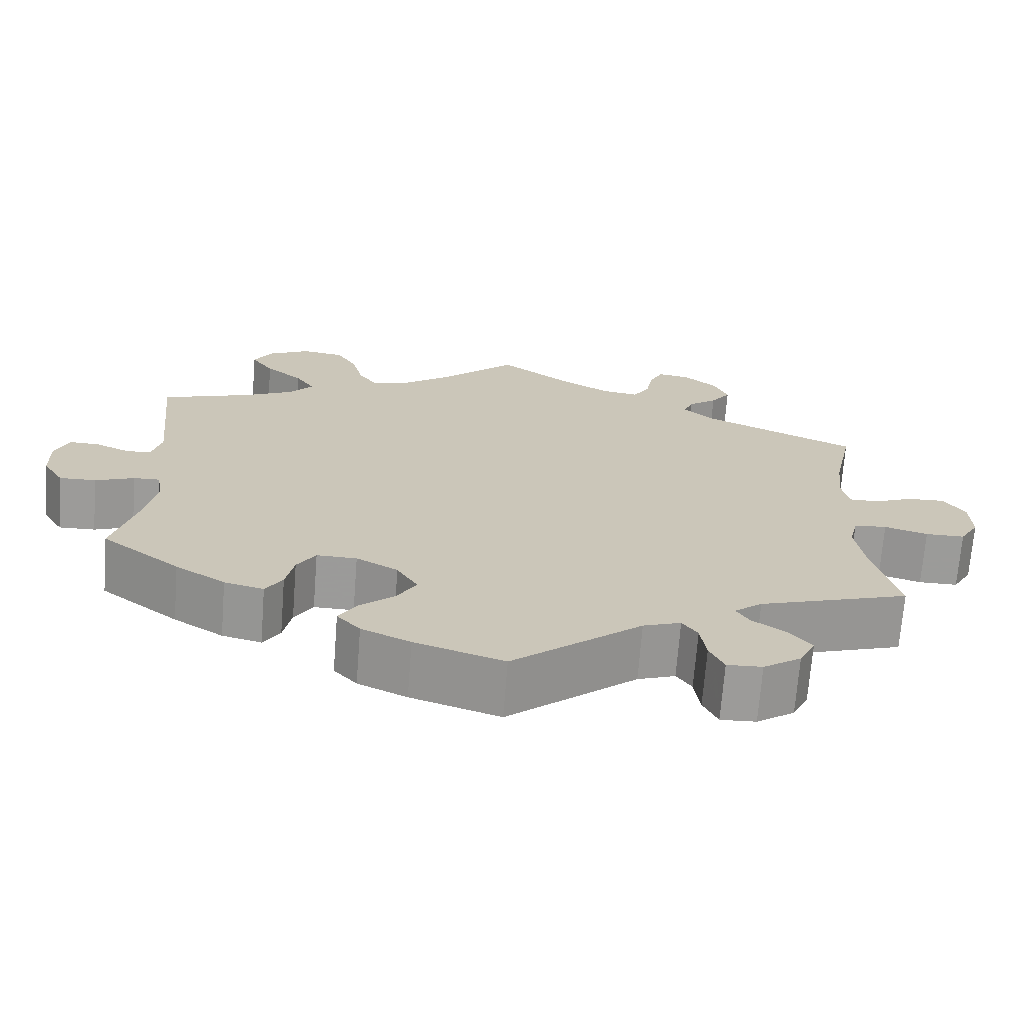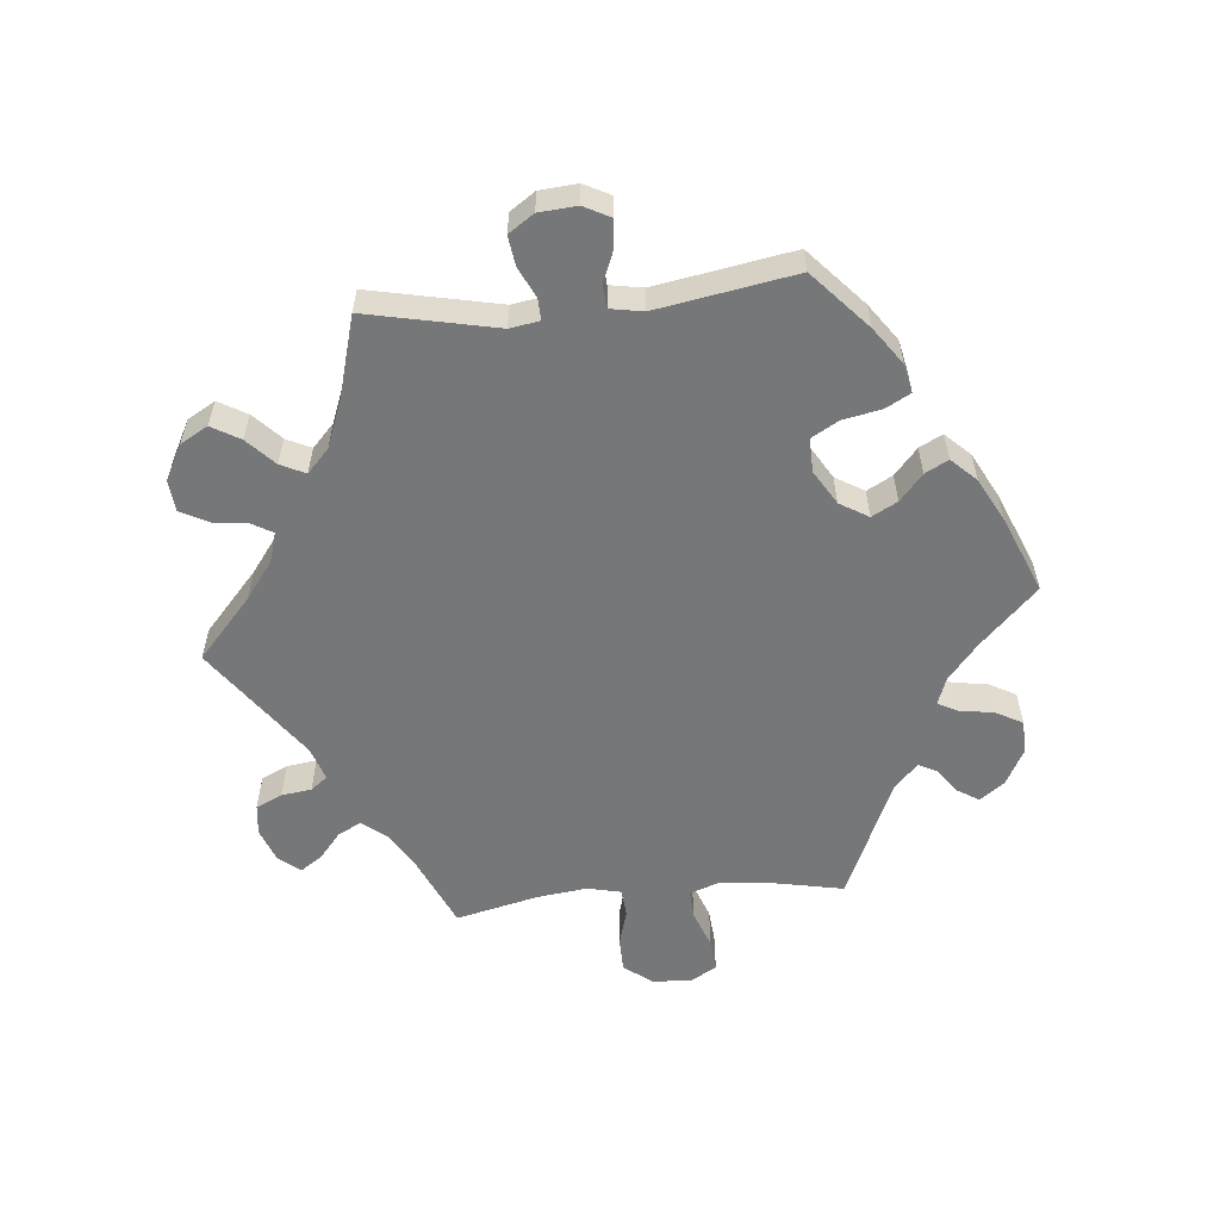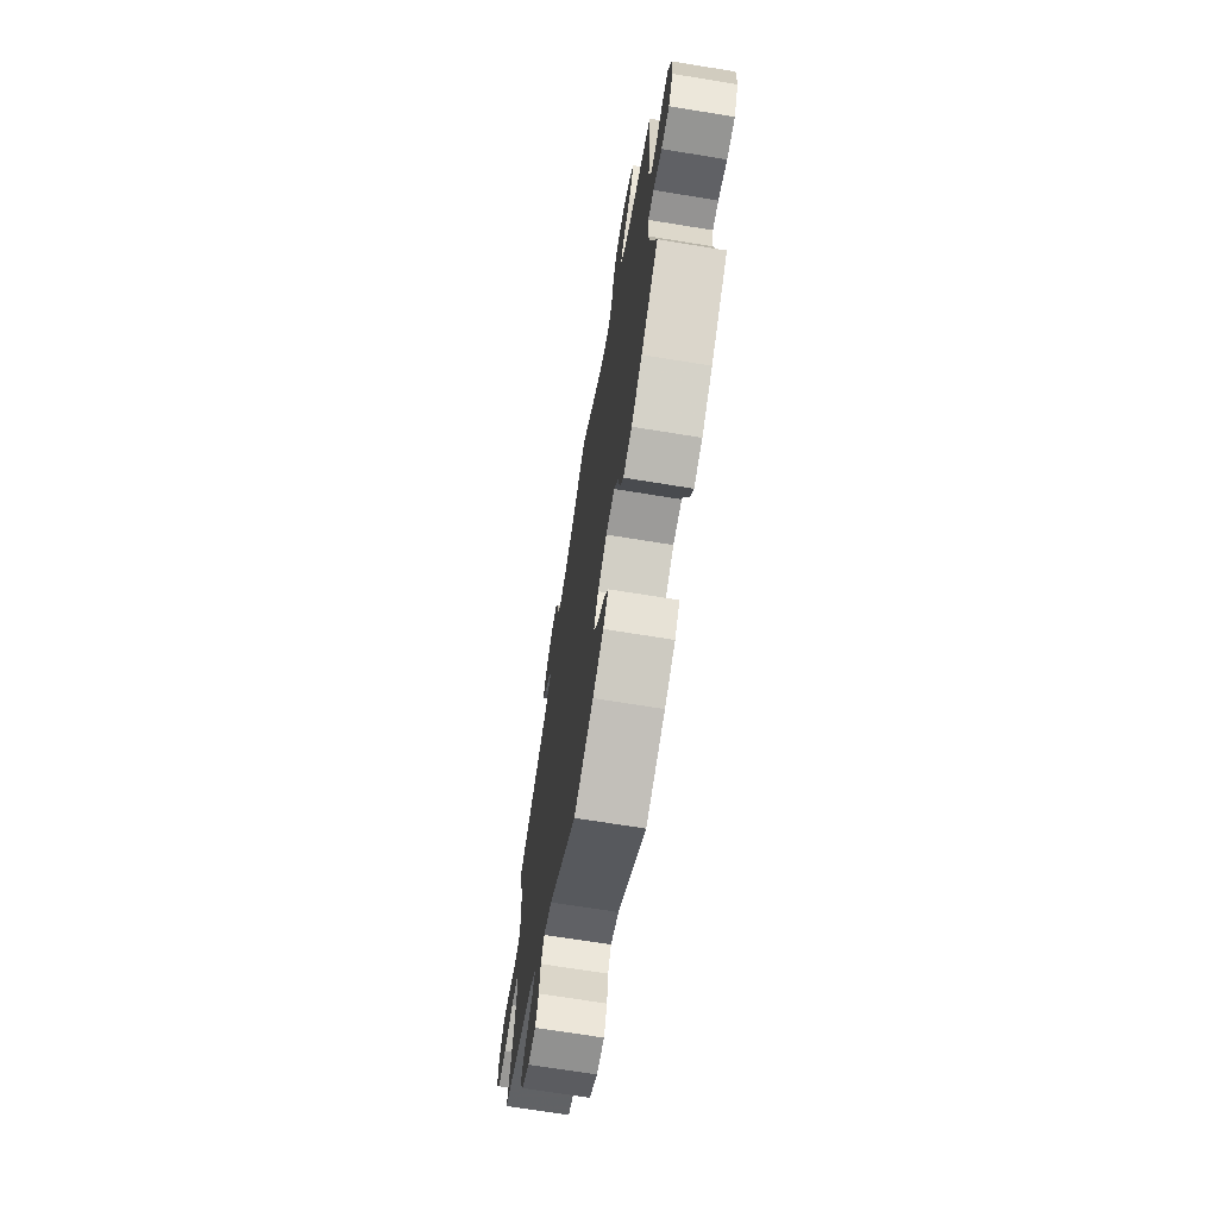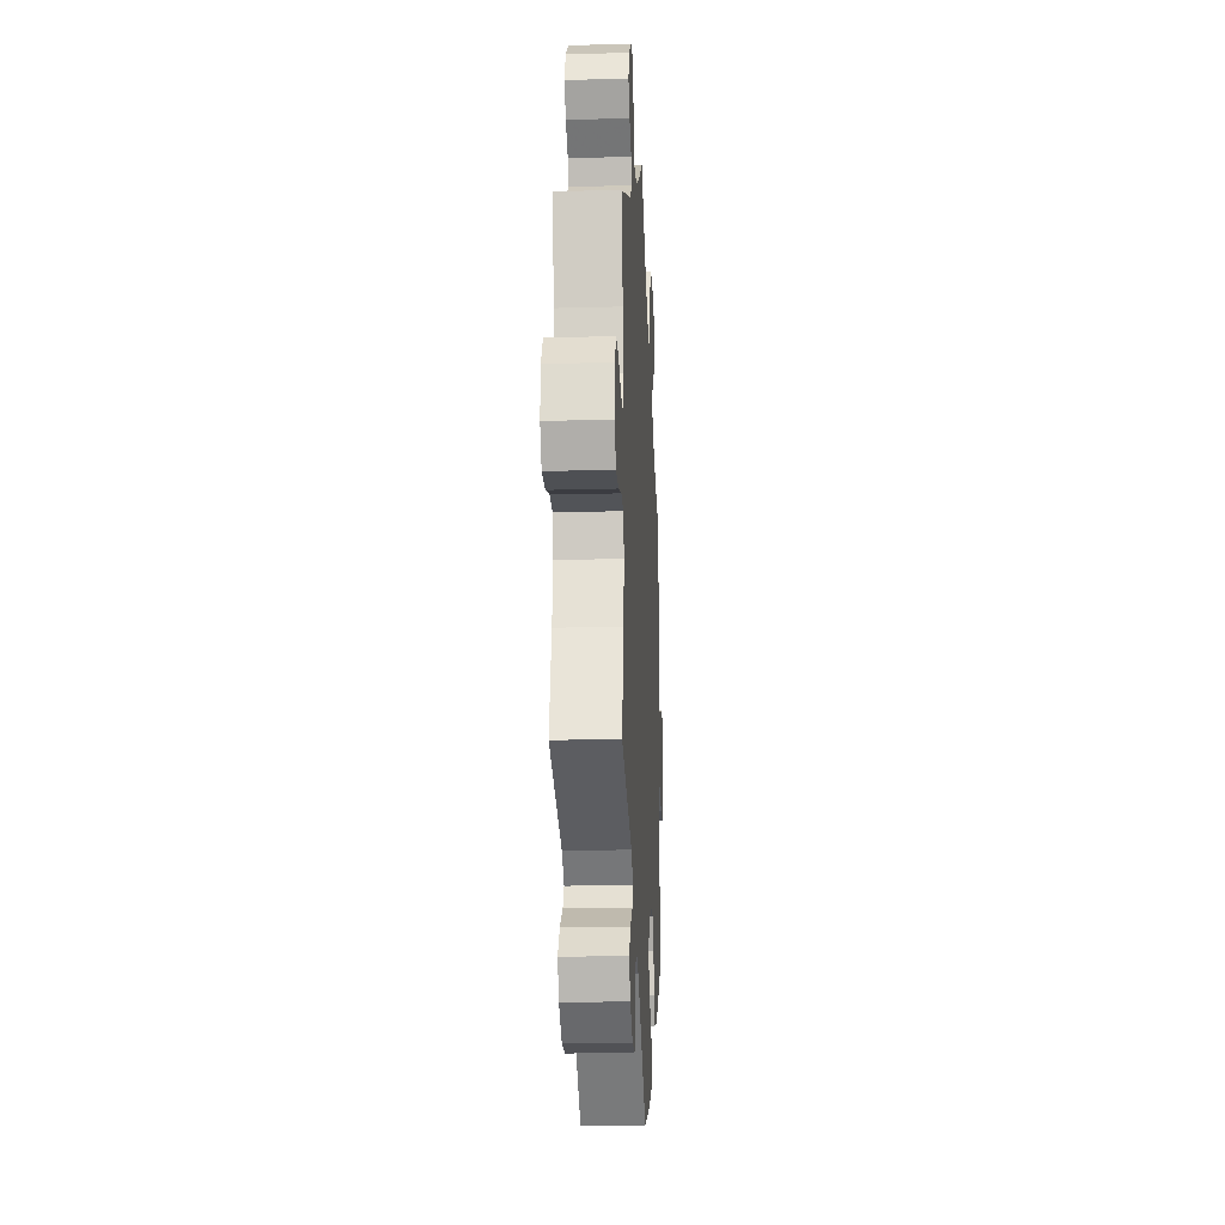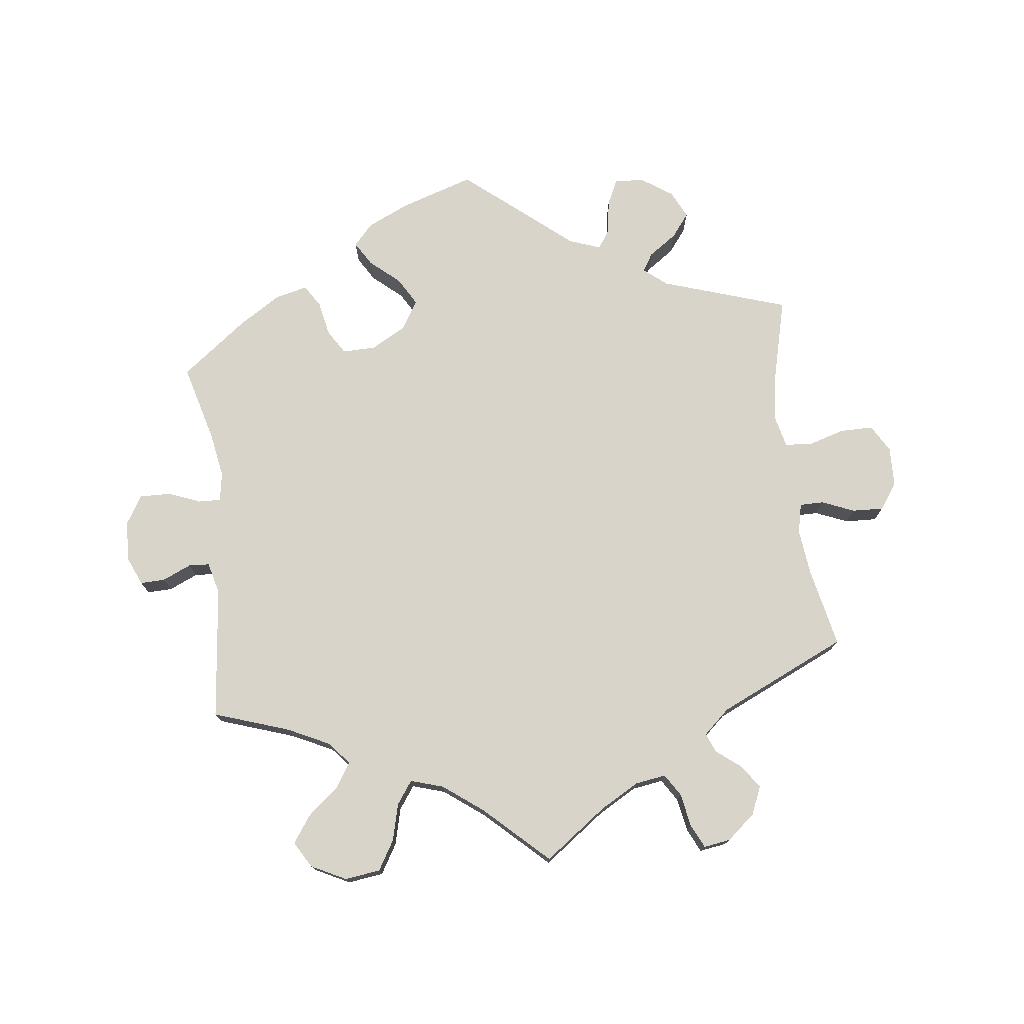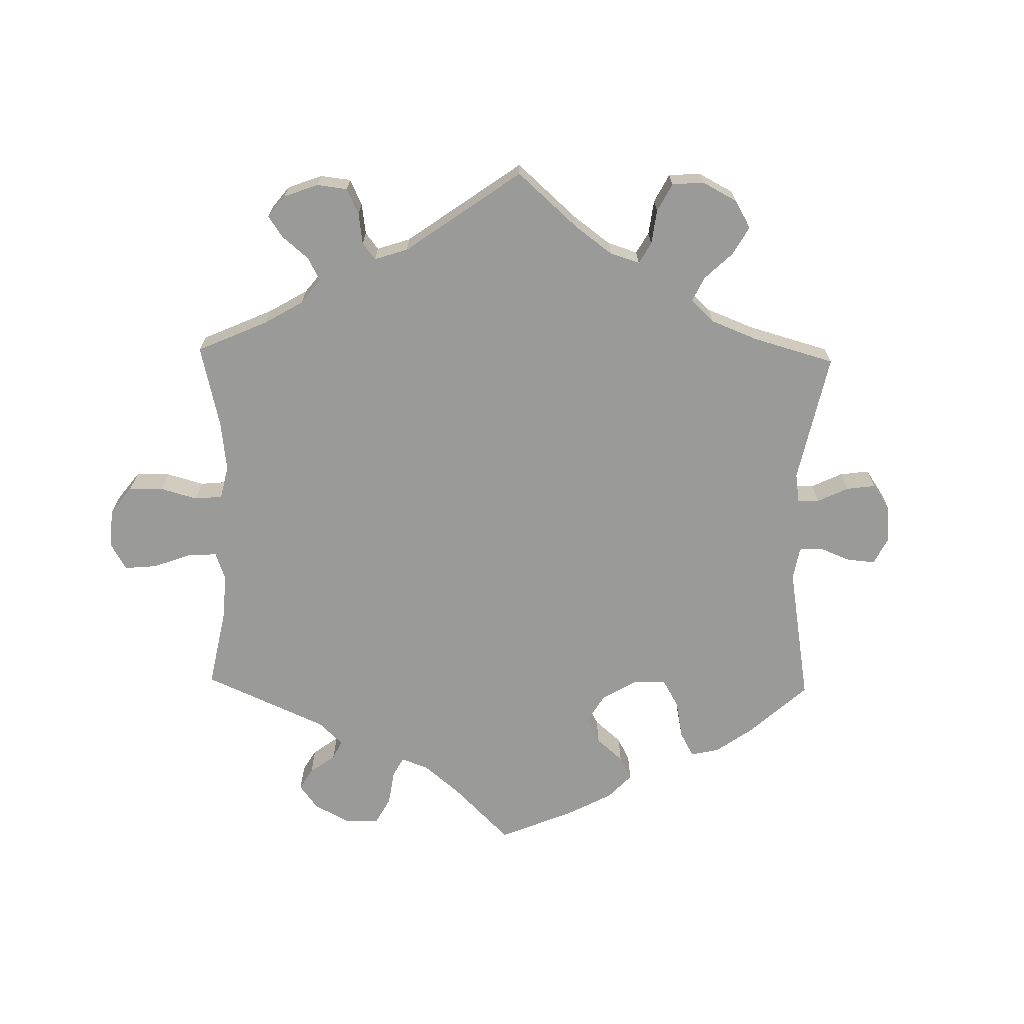
<metadata>
{"format":"obj","ext":"obj","renderer":"f3d","projection":"perspective","resolution":1024,"background":"white","views":[{"elev":-69.6,"azim":-4.4,"up":"+Z"},{"elev":-57.1,"azim":155.6,"up":"+Y"},{"elev":-68.6,"azim":-99.3,"up":"+Z"},{"elev":-18.7,"azim":93.0,"up":"+Z"},{"elev":75.4,"azim":-6.8,"up":"+Y"},{"elev":-69.2,"azim":58.8,"up":"+Y"}]}
</metadata>
<code>
v -0.47 0.07 -0.174
v -0.458 0.07 -0.106
v -0.465 0.07 -0.063
v -0.498 0.07 -0.064
v -0.547 0.07 -0.083
v -0.593 0.07 -0.084
v -0.619 0.07 -0.041
v -0.621 0.07 0.019
v -0.603 0.07 0.061
v -0.566 0.07 0.06
v -0.523 0.07 0.041
v -0.492 0.07 0.043
v -0.48 0.07 0.09
v -0.501 0.07 0.289
v -0.388 0.07 0.327
v -0.326 0.07 0.357
v -0.297 0.07 0.391
v -0.32 0.07 0.427
v -0.367 0.07 0.466
v -0.395 0.07 0.506
v -0.372 0.07 0.545
v -0.32 0.07 0.571
v -0.267 0.07 0.564
v -0.241 0.07 0.52
v -0.227 0.07 0.465
v -0.203 0.07 0.431
v -0.154 0.07 0.446
v -0.094 0.07 0.491
v -0.001 0.07 0.578
v 0.092 0.07 0.51
v 0.15 0.07 0.477
v 0.196 0.07 0.47
v 0.217 0.07 0.503
v 0.226 0.07 0.553
v 0.243 0.07 0.588
v 0.283 0.07 0.582
v 0.325 0.07 0.547
v 0.343 0.07 0.505
v 0.318 0.07 0.47
v 0.282 0.07 0.442
v 0.27 0.07 0.413
v 0.309 0.07 0.378
v 0.501 0.07 0.29
v 0.476 0.07 0.172
v 0.468 0.07 0.103
v 0.478 0.07 0.058
v 0.514 0.07 0.058
v 0.562 0.07 0.078
v 0.609 0.07 0.08
v 0.636 0.07 0.041
v 0.638 0.07 -0.018
v 0.614 0.07 -0.059
v 0.565 0.07 -0.059
v 0.511 0.07 -0.043
v 0.47 0.07 -0.046
v 0.459 0.07 -0.092
v 0.47 0.07 -0.166
v 0.501 0.07 -0.289
v 0.313 0.07 -0.35
v 0.278 0.07 -0.378
v 0.295 0.07 -0.405
v 0.337 0.07 -0.434
v 0.364 0.07 -0.469
v 0.344 0.07 -0.51
v 0.297 0.07 -0.542
v 0.253 0.07 -0.544
v 0.235 0.07 -0.506
v 0.228 0.07 -0.456
v 0.209 0.07 -0.428
v 0.162 0.07 -0.445
v 0.001 0.07 -0.578
v -0.11 0.07 -0.542
v -0.171 0.07 -0.514
v -0.2 0.07 -0.482
v -0.178 0.07 -0.446
v -0.134 0.07 -0.408
v -0.11 0.07 -0.367
v -0.136 0.07 -0.324
v -0.188 0.07 -0.295
v -0.238 0.07 -0.294
v -0.261 0.07 -0.331
v -0.271 0.07 -0.382
v -0.292 0.07 -0.415
v -0.341 0.07 -0.403
v -0.403 0.07 -0.364
v -0.501 0.07 -0.289
v -0.47 0 -0.174
v -0.458 0 -0.106
v -0.465 0 -0.063
v -0.498 0 -0.064
v -0.547 0 -0.083
v -0.593 0 -0.084
v -0.619 0 -0.041
v -0.621 0 0.019
v -0.603 0 0.061
v -0.566 0 0.06
v -0.523 0 0.041
v -0.492 0 0.043
v -0.48 0 0.09
v -0.501 0 0.289
v -0.388 0 0.327
v -0.326 0 0.357
v -0.297 0 0.391
v -0.32 0 0.427
v -0.367 0 0.466
v -0.395 0 0.506
v -0.372 0 0.545
v -0.32 0 0.571
v -0.267 0 0.564
v -0.241 0 0.52
v -0.227 0 0.465
v -0.203 0 0.431
v -0.154 0 0.446
v -0.094 0 0.491
v -0.001 0 0.578
v 0.092 0 0.51
v 0.15 0 0.477
v 0.196 0 0.47
v 0.217 0 0.503
v 0.226 0 0.553
v 0.243 0 0.588
v 0.283 0 0.582
v 0.325 0 0.547
v 0.343 0 0.505
v 0.318 0 0.47
v 0.282 0 0.442
v 0.27 0 0.413
v 0.309 0 0.378
v 0.501 0 0.29
v 0.476 0 0.172
v 0.468 0 0.103
v 0.478 0 0.058
v 0.514 0 0.058
v 0.562 0 0.078
v 0.609 0 0.08
v 0.636 0 0.041
v 0.638 0 -0.018
v 0.614 0 -0.059
v 0.565 0 -0.059
v 0.511 0 -0.043
v 0.47 0 -0.046
v 0.459 0 -0.092
v 0.47 0 -0.166
v 0.501 0 -0.289
v 0.313 0 -0.35
v 0.278 0 -0.378
v 0.295 0 -0.405
v 0.337 0 -0.434
v 0.364 0 -0.469
v 0.344 0 -0.51
v 0.297 0 -0.542
v 0.253 0 -0.544
v 0.235 0 -0.506
v 0.228 0 -0.456
v 0.209 0 -0.428
v 0.162 0 -0.445
v 0.001 0 -0.578
v -0.11 0 -0.542
v -0.171 0 -0.514
v -0.2 0 -0.482
v -0.178 0 -0.446
v -0.134 0 -0.408
v -0.11 0 -0.367
v -0.136 0 -0.324
v -0.188 0 -0.295
v -0.238 0 -0.294
v -0.261 0 -0.331
v -0.271 0 -0.382
v -0.292 0 -0.415
v -0.341 0 -0.403
v -0.403 0 -0.364
v -0.501 0 -0.289
f 85 86 1
f 84 85 1 2
f 81 82 83 84
f 80 81 84 2
f 79 80 2 3
f 78 79 3
f 73 74 75 76
f 73 76 77
f 70 71 72 73
f 69 70 73 77
f 65 66 67 68
f 65 68 69
f 64 65 69
f 61 62 63 64
f 60 61 64 69
f 59 60 69 77
f 57 58 59 77
f 51 52 53 54
f 51 54 55
f 50 51 55
f 47 48 49 50
f 46 47 50 55
f 45 46 55 56
f 42 43 44
f 41 42 44 45
f 37 38 39 40
f 37 40 41
f 36 37 41
f 33 34 35 36
f 32 33 36 41
f 31 32 41 45
f 28 29 30
f 27 28 30 31
f 26 27 31 45
f 22 23 24 25
f 22 25 26
f 21 22 26
f 18 19 20 21
f 17 18 21 26
f 16 17 26 45
f 13 14 15
f 12 13 15 16
f 8 9 10 11
f 8 11 12
f 7 8 12
f 4 5 6 7
f 3 4 7 12
f 78 3 12 16
f 56 57 77 78
f 16 45 56 78
f 87 172 171
f 88 87 171 170
f 170 169 168 167
f 88 170 167 166
f 89 88 166 165
f 89 165 164
f 162 161 160 159
f 163 162 159
f 159 158 157 156
f 163 159 156 155
f 154 153 152 151
f 155 154 151
f 155 151 150
f 150 149 148 147
f 155 150 147 146
f 163 155 146 145
f 163 145 144 143
f 140 139 138 137
f 141 140 137
f 141 137 136
f 136 135 134 133
f 141 136 133 132
f 142 141 132 131
f 130 129 128
f 131 130 128 127
f 126 125 124 123
f 127 126 123
f 127 123 122
f 122 121 120 119
f 127 122 119 118
f 131 127 118 117
f 116 115 114
f 117 116 114 113
f 131 117 113 112
f 111 110 109 108
f 112 111 108
f 112 108 107
f 107 106 105 104
f 112 107 104 103
f 131 112 103 102
f 101 100 99
f 102 101 99 98
f 97 96 95 94
f 98 97 94
f 98 94 93
f 93 92 91 90
f 98 93 90 89
f 102 98 89 164
f 164 163 143 142
f 164 142 131 102
f 1 87 88 2
f 2 88 89 3
f 3 89 90 4
f 4 90 91 5
f 5 91 92 6
f 6 92 93 7
f 7 93 94 8
f 8 94 95 9
f 9 95 96 10
f 10 96 97 11
f 11 97 98 12
f 12 98 99 13
f 13 99 100 14
f 14 100 101 15
f 15 101 102 16
f 16 102 103 17
f 17 103 104 18
f 18 104 105 19
f 19 105 106 20
f 20 106 107 21
f 21 107 108 22
f 22 108 109 23
f 23 109 110 24
f 24 110 111 25
f 25 111 112 26
f 26 112 113 27
f 27 113 114 28
f 28 114 115 29
f 29 115 116 30
f 30 116 117 31
f 31 117 118 32
f 32 118 119 33
f 33 119 120 34
f 34 120 121 35
f 35 121 122 36
f 36 122 123 37
f 37 123 124 38
f 38 124 125 39
f 39 125 126 40
f 40 126 127 41
f 41 127 128 42
f 42 128 129 43
f 43 129 130 44
f 44 130 131 45
f 45 131 132 46
f 46 132 133 47
f 47 133 134 48
f 48 134 135 49
f 49 135 136 50
f 50 136 137 51
f 51 137 138 52
f 52 138 139 53
f 53 139 140 54
f 54 140 141 55
f 55 141 142 56
f 56 142 143 57
f 57 143 144 58
f 58 144 145 59
f 59 145 146 60
f 60 146 147 61
f 61 147 148 62
f 62 148 149 63
f 63 149 150 64
f 64 150 151 65
f 65 151 152 66
f 66 152 153 67
f 67 153 154 68
f 68 154 155 69
f 69 155 156 70
f 70 156 157 71
f 71 157 158 72
f 72 158 159 73
f 73 159 160 74
f 74 160 161 75
f 75 161 162 76
f 76 162 163 77
f 77 163 164 78
f 78 164 165 79
f 79 165 166 80
f 80 166 167 81
f 81 167 168 82
f 82 168 169 83
f 83 169 170 84
f 84 170 171 85
f 85 171 172 86
f 86 172 87 1

</code>
